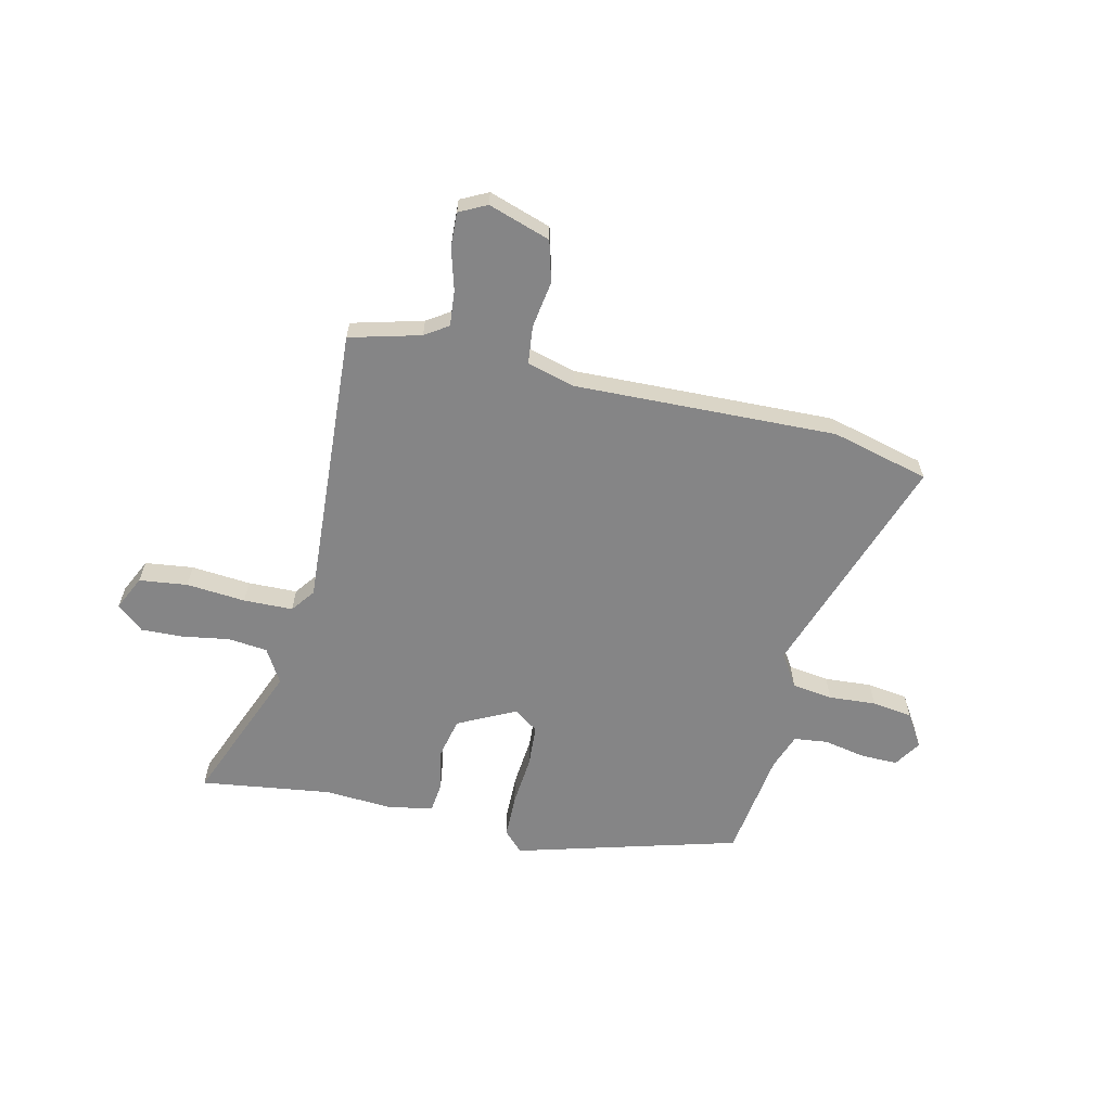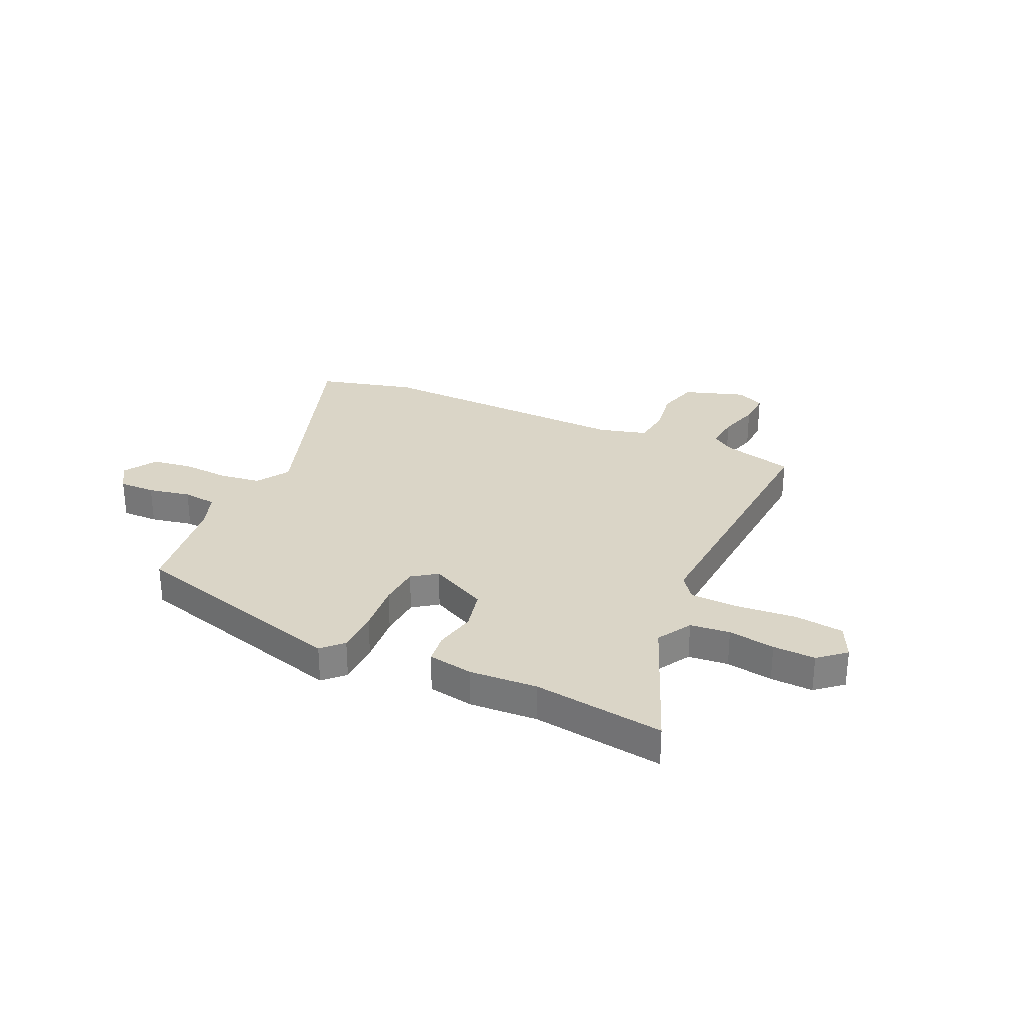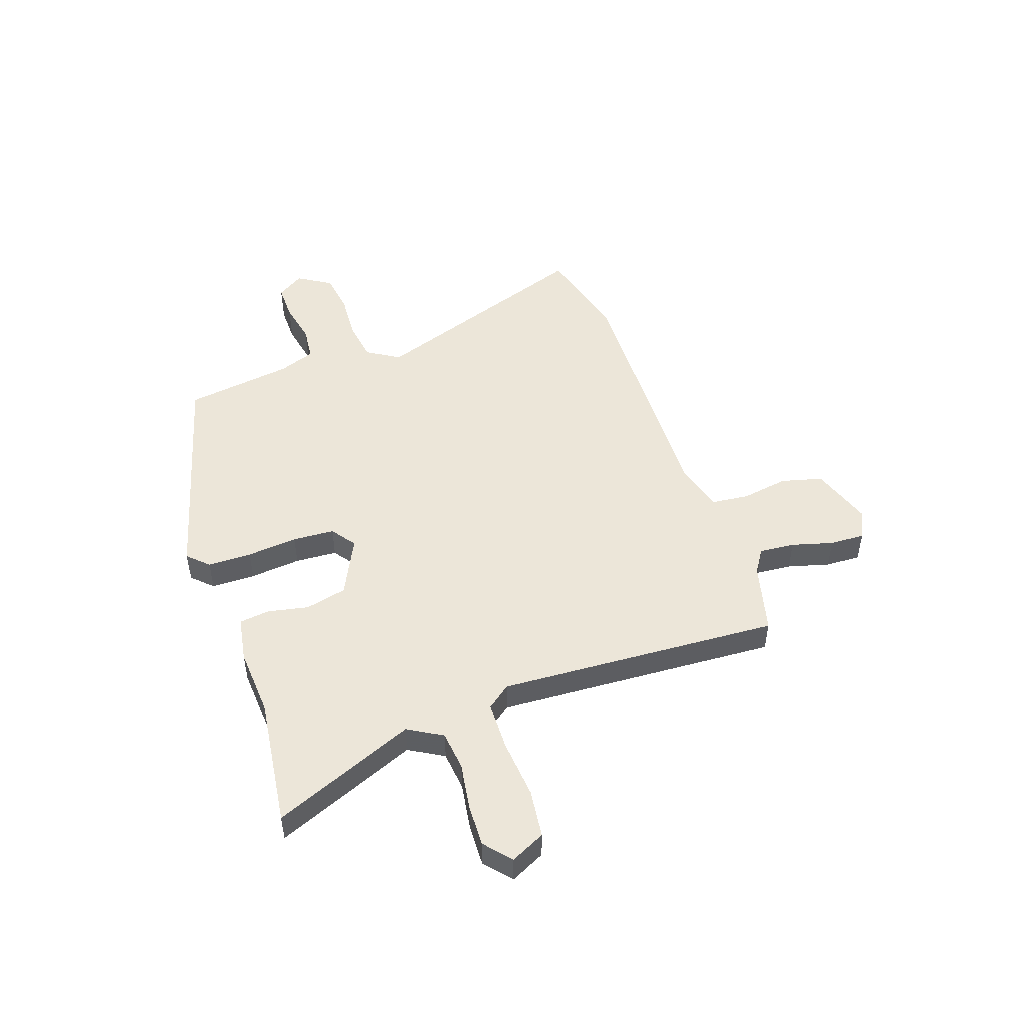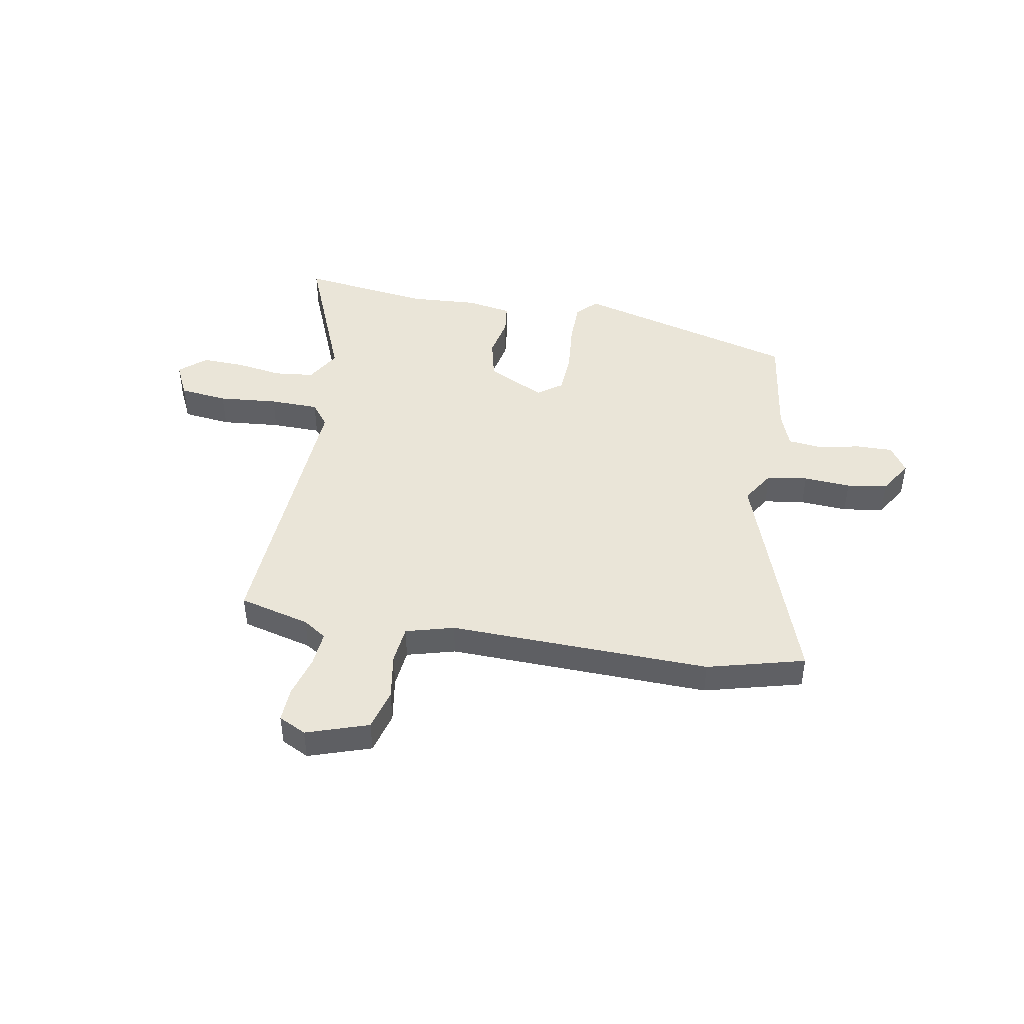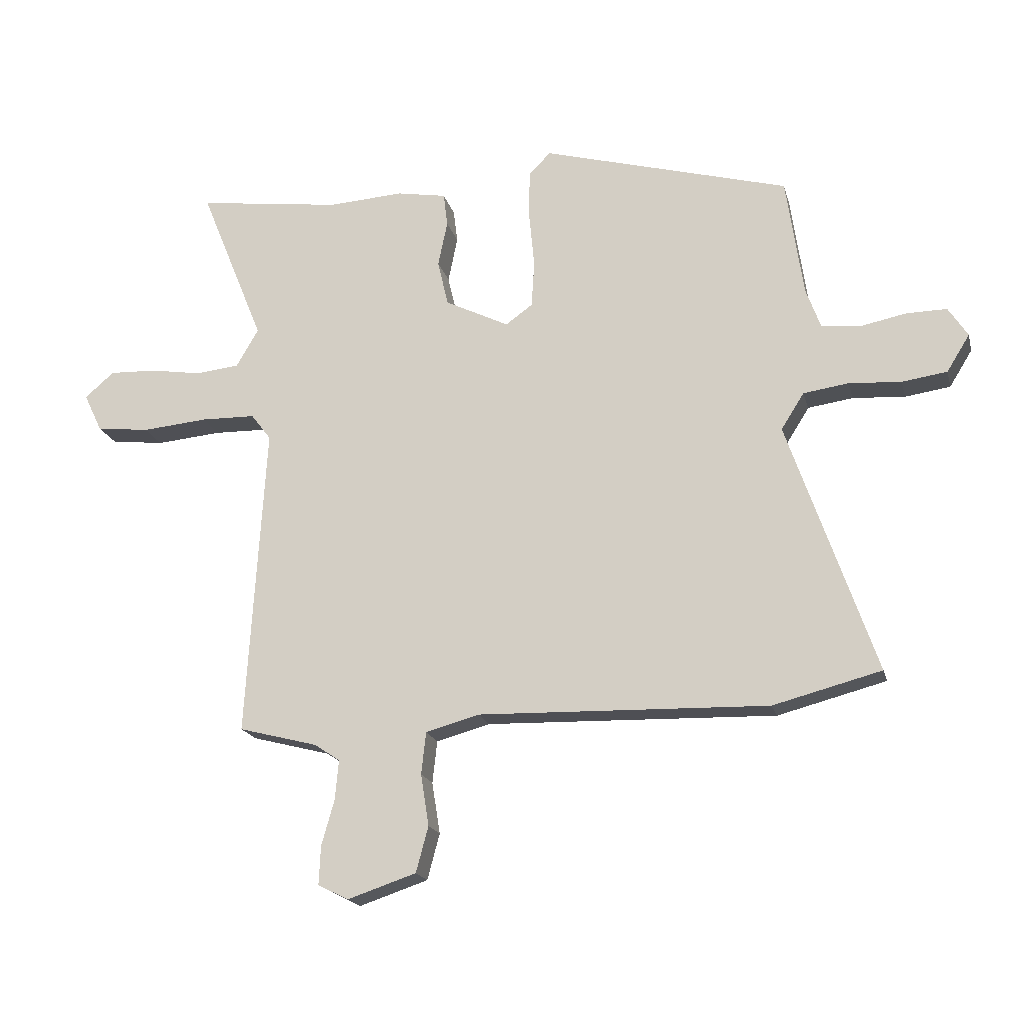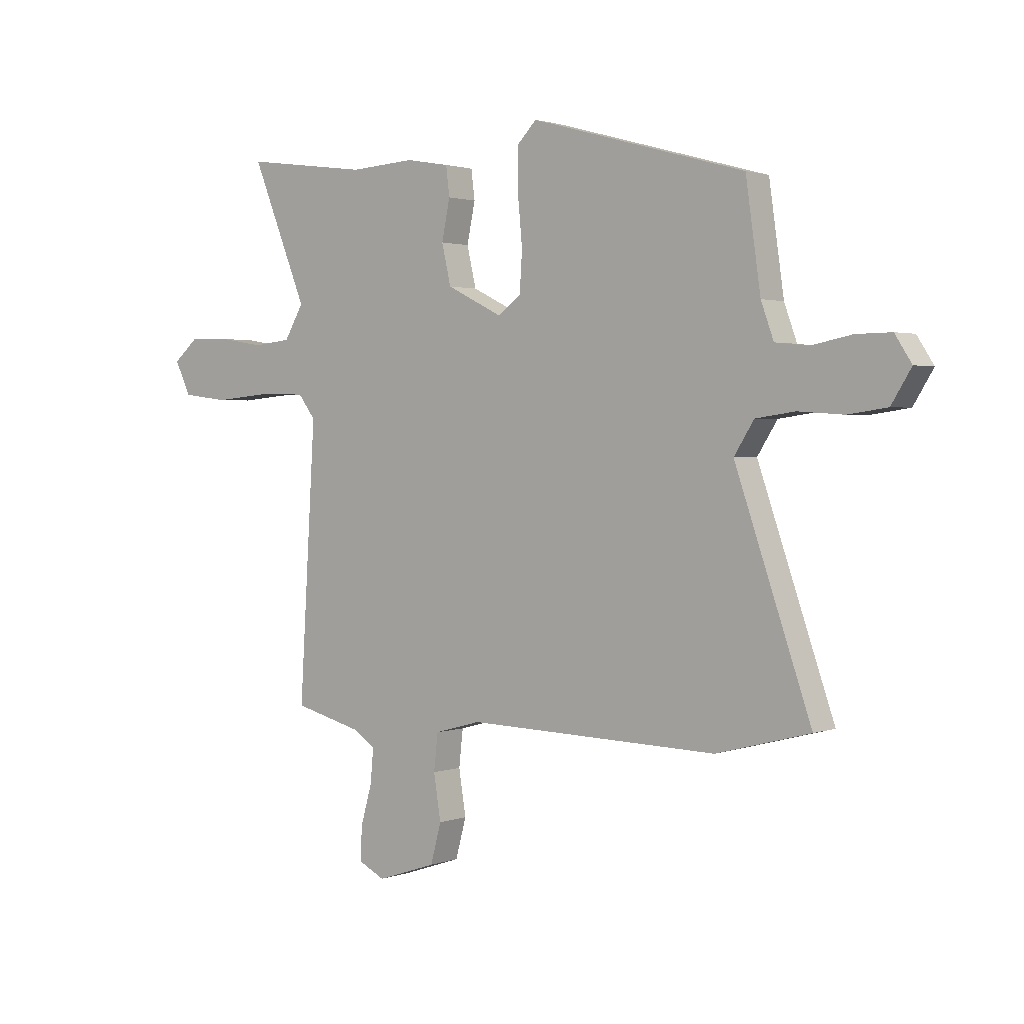
<metadata>
{"format":"obj","ext":"obj","renderer":"f3d","projection":"perspective","resolution":1024,"background":"white","views":[{"elev":-61.9,"azim":167.1,"up":"+Y"},{"elev":29.0,"azim":24.8,"up":"+Y"},{"elev":49.5,"azim":70.7,"up":"+Y"},{"elev":45.0,"azim":-170.0,"up":"+Y"},{"elev":-18.8,"azim":-166.2,"up":"+Z"},{"elev":1.8,"azim":-141.7,"up":"+Z"}]}
</metadata>
<code>
v 0.482 0.07 -0.504
v 0.348 0.07 -0.539
v 0.304 0.07 -0.568
v 0.31 0.07 -0.635
v 0.332 0.07 -0.713
v 0.335 0.07 -0.779
v 0.283 0.07 -0.805
v 0.166 0.07 -0.766
v 0.145 0.07 -0.688
v 0.159 0.07 -0.6
v 0.151 0.07 -0.528
v 0.06 0.07 -0.503
v -0.434 0.07 -0.517
v -0.618 0.07 -0.469
v -0.469 0.07 -0.038
v -0.508 0.07 0.024
v -0.585 0.07 0.035
v -0.674 0.07 0.029
v -0.751 0.07 0.04
v -0.79 0.07 0.103
v -0.757 0.07 0.154
v -0.688 0.07 0.153
v -0.608 0.07 0.137
v -0.544 0.07 0.144
v -0.519 0.07 0.213
v -0.49 0.07 0.417
v -0.068 0.07 0.534
v -0.031 0.07 0.496
v -0.03 0.07 0.413
v -0.039 0.07 0.317
v -0.034 0.07 0.238
v 0.012 0.07 0.205
v 0.121 0.07 0.259
v 0.139 0.07 0.337
v 0.123 0.07 0.415
v 0.13 0.07 0.472
v 0.215 0.07 0.487
v 0.343 0.07 0.479
v 0.59 0.07 0.512
v 0.48 0.07 0.241
v 0.518 0.07 0.176
v 0.593 0.07 0.168
v 0.681 0.07 0.182
v 0.761 0.07 0.185
v 0.811 0.07 0.142
v 0.78 0.07 0.077
v 0.689 0.07 0.066
v 0.577 0.07 0.076
v 0.484 0.07 0.074
v 0.45 0.07 0.029
v 0.482 0 -0.504
v 0.348 0 -0.539
v 0.304 0 -0.568
v 0.31 0 -0.635
v 0.332 0 -0.713
v 0.335 0 -0.779
v 0.283 0 -0.805
v 0.166 0 -0.766
v 0.145 0 -0.688
v 0.159 0 -0.6
v 0.151 0 -0.528
v 0.06 0 -0.503
v -0.434 0 -0.517
v -0.618 0 -0.469
v -0.469 0 -0.038
v -0.508 0 0.024
v -0.585 0 0.035
v -0.674 0 0.029
v -0.751 0 0.04
v -0.79 0 0.103
v -0.757 0 0.154
v -0.688 0 0.153
v -0.608 0 0.137
v -0.544 0 0.144
v -0.519 0 0.213
v -0.49 0 0.417
v -0.068 0 0.534
v -0.031 0 0.496
v -0.03 0 0.413
v -0.039 0 0.317
v -0.034 0 0.238
v 0.012 0 0.205
v 0.121 0 0.259
v 0.139 0 0.337
v 0.123 0 0.415
v 0.13 0 0.472
v 0.215 0 0.487
v 0.343 0 0.479
v 0.59 0 0.512
v 0.48 0 0.241
v 0.518 0 0.176
v 0.593 0 0.168
v 0.681 0 0.182
v 0.761 0 0.185
v 0.811 0 0.142
v 0.78 0 0.077
v 0.689 0 0.066
v 0.577 0 0.076
v 0.484 0 0.074
v 0.45 0 0.029
f 45 46 47 48
f 45 48 49
f 42 43 44 45
f 41 42 45 49
f 40 41 49 50
f 38 39 40
f 37 38 40 50
f 34 35 36 37
f 33 34 37 50
f 27 28 29 30
f 25 26 27 30
f 24 25 30 31
f 20 21 22 23
f 20 23 24
f 17 18 19 20
f 16 17 20 24
f 15 16 24 31
f 12 13 14 15
f 11 12 15 31
f 7 8 9 10
f 7 10 11
f 4 5 6 7
f 3 4 7 11
f 2 3 11 31
f 32 33 50 1
f 1 2 31 32
f 98 97 96 95
f 99 98 95
f 95 94 93 92
f 99 95 92 91
f 100 99 91 90
f 90 89 88
f 100 90 88 87
f 87 86 85 84
f 100 87 84 83
f 80 79 78 77
f 80 77 76 75
f 81 80 75 74
f 73 72 71 70
f 74 73 70
f 70 69 68 67
f 74 70 67 66
f 81 74 66 65
f 65 64 63 62
f 81 65 62 61
f 60 59 58 57
f 61 60 57
f 57 56 55 54
f 61 57 54 53
f 81 61 53 52
f 51 100 83 82
f 82 81 52 51
f 1 51 52 2
f 2 52 53 3
f 3 53 54 4
f 4 54 55 5
f 5 55 56 6
f 6 56 57 7
f 7 57 58 8
f 8 58 59 9
f 9 59 60 10
f 10 60 61 11
f 11 61 62 12
f 12 62 63 13
f 13 63 64 14
f 14 64 65 15
f 15 65 66 16
f 16 66 67 17
f 17 67 68 18
f 18 68 69 19
f 19 69 70 20
f 20 70 71 21
f 21 71 72 22
f 22 72 73 23
f 23 73 74 24
f 24 74 75 25
f 25 75 76 26
f 26 76 77 27
f 27 77 78 28
f 28 78 79 29
f 29 79 80 30
f 30 80 81 31
f 31 81 82 32
f 32 82 83 33
f 33 83 84 34
f 34 84 85 35
f 35 85 86 36
f 36 86 87 37
f 37 87 88 38
f 38 88 89 39
f 39 89 90 40
f 40 90 91 41
f 41 91 92 42
f 42 92 93 43
f 43 93 94 44
f 44 94 95 45
f 45 95 96 46
f 46 96 97 47
f 47 97 98 48
f 48 98 99 49
f 49 99 100 50
f 50 100 51 1

</code>
